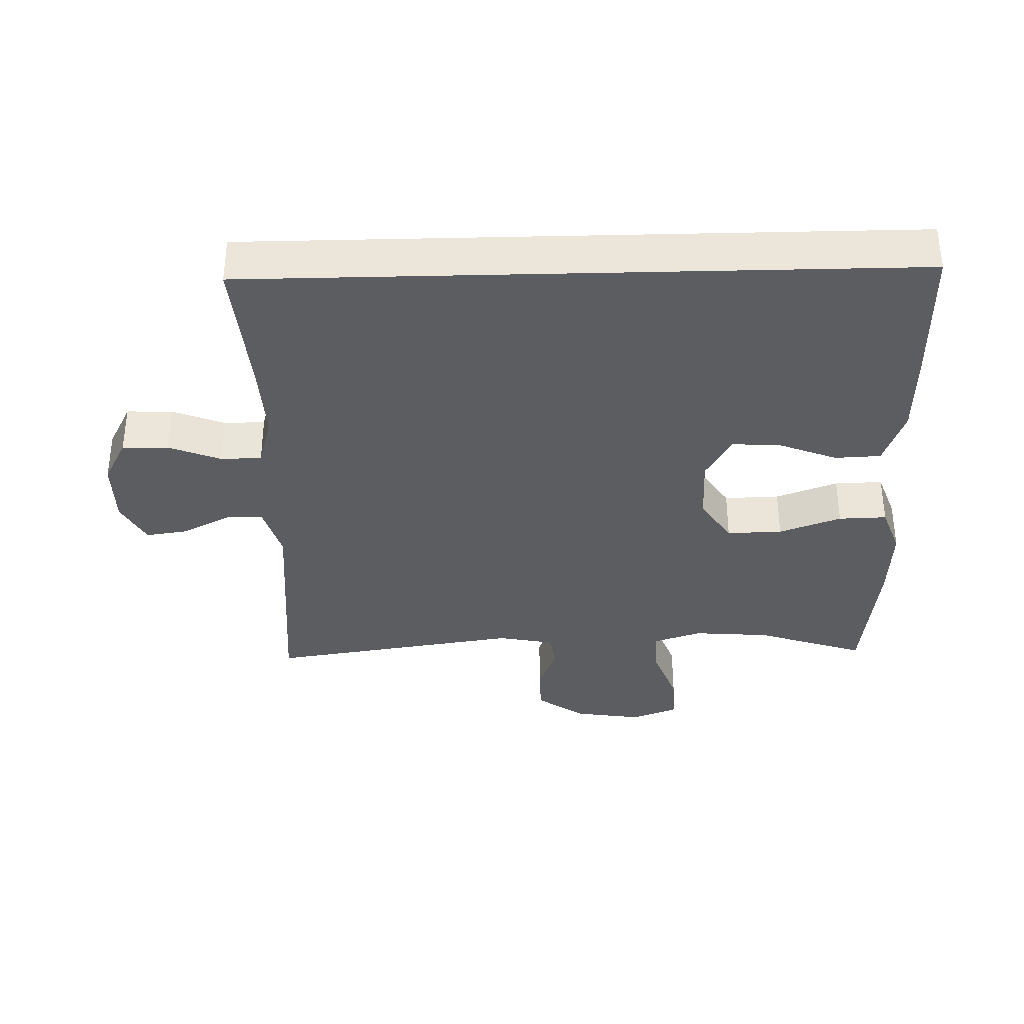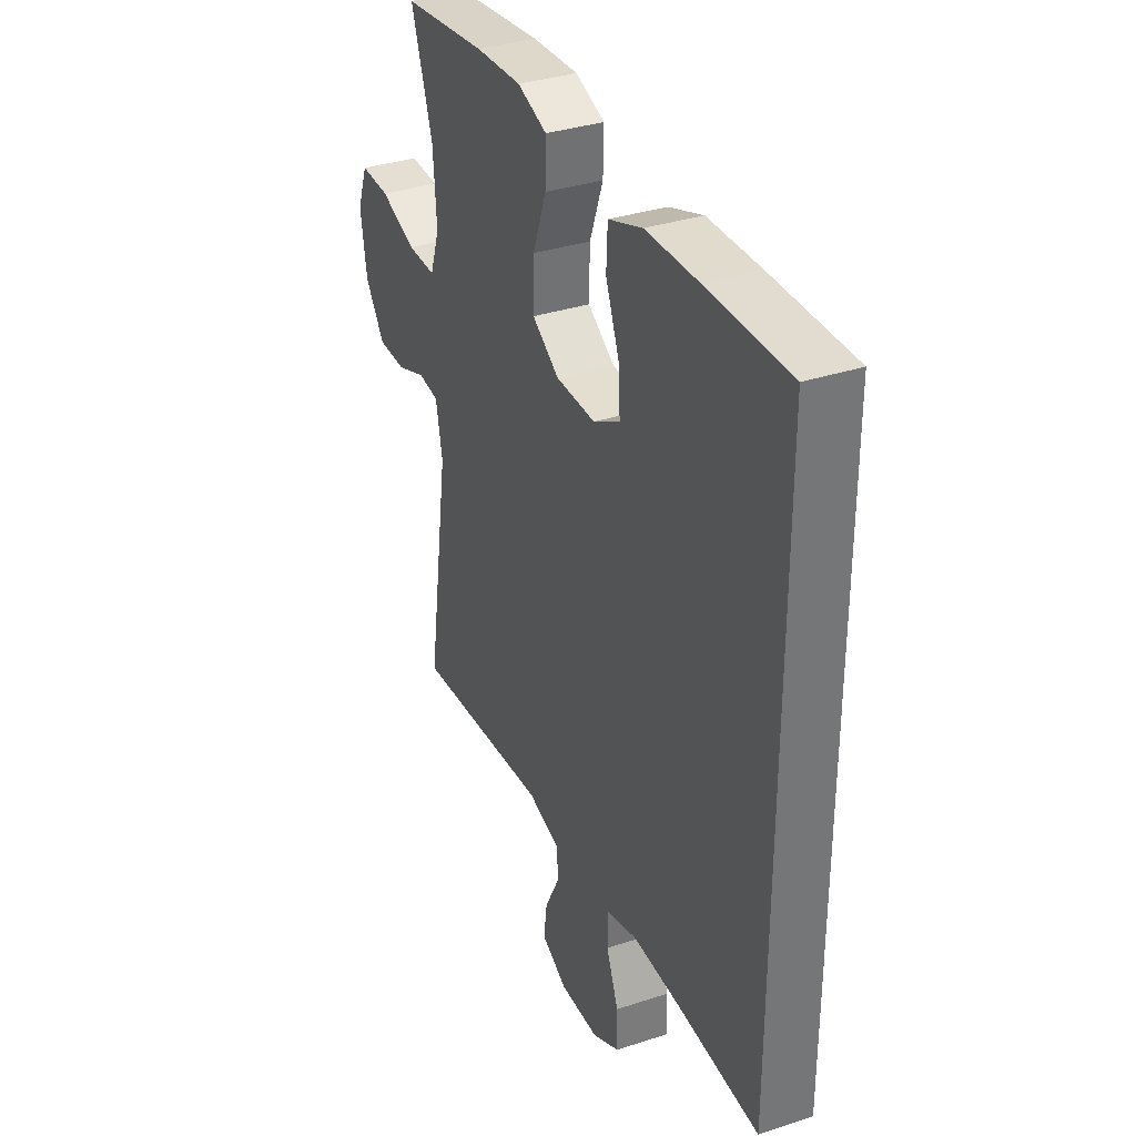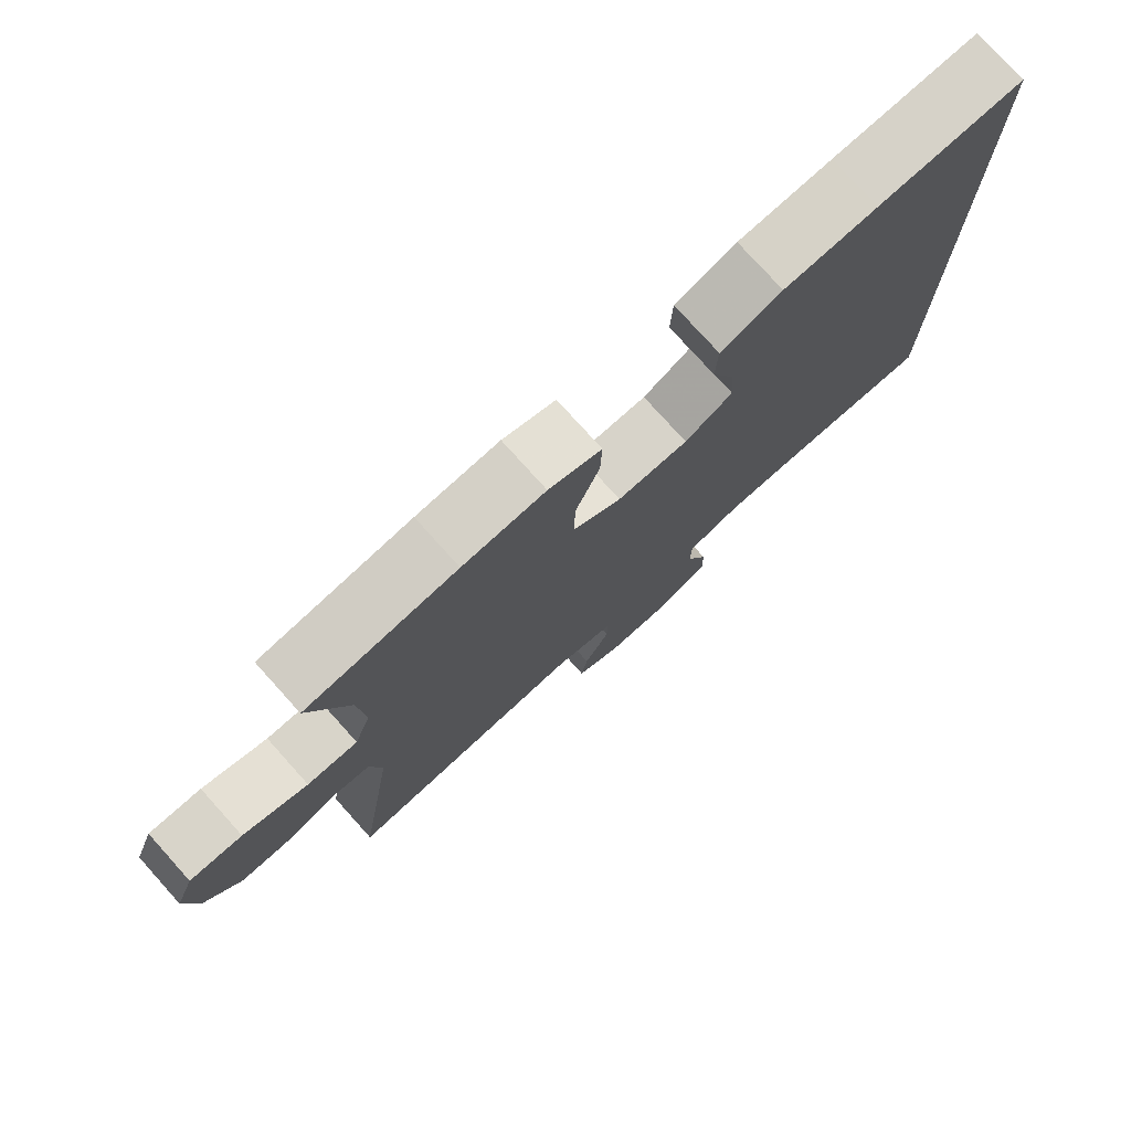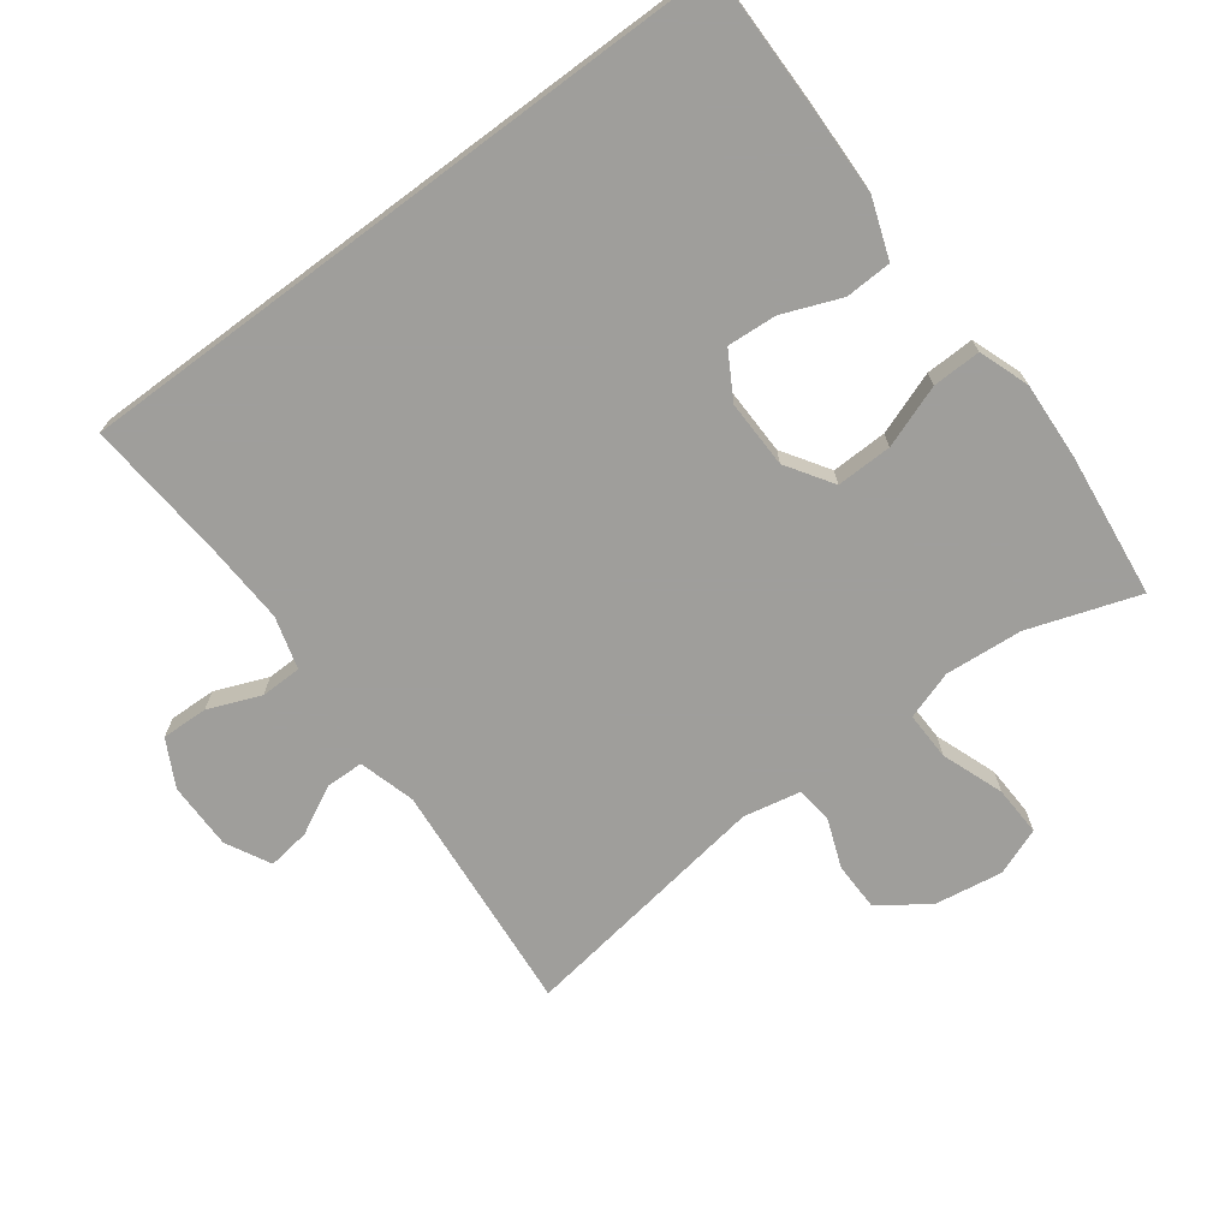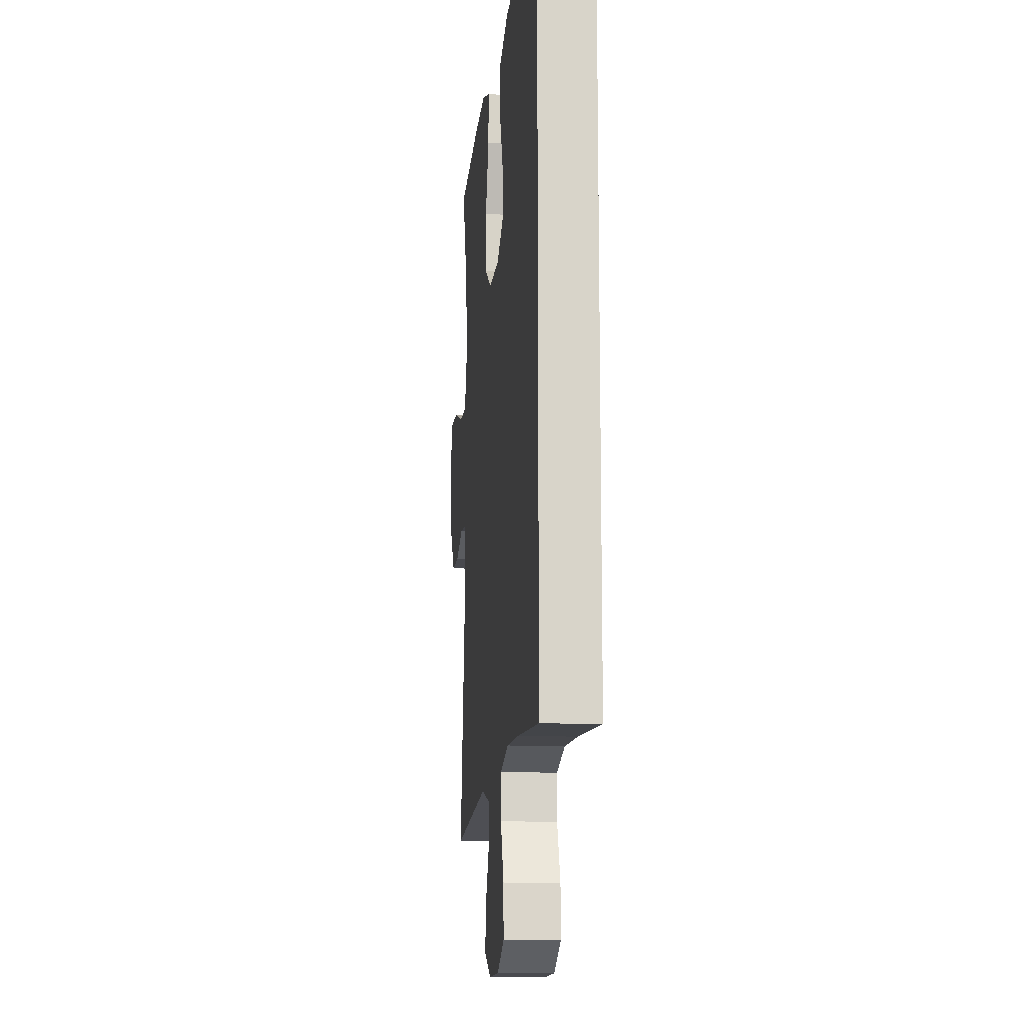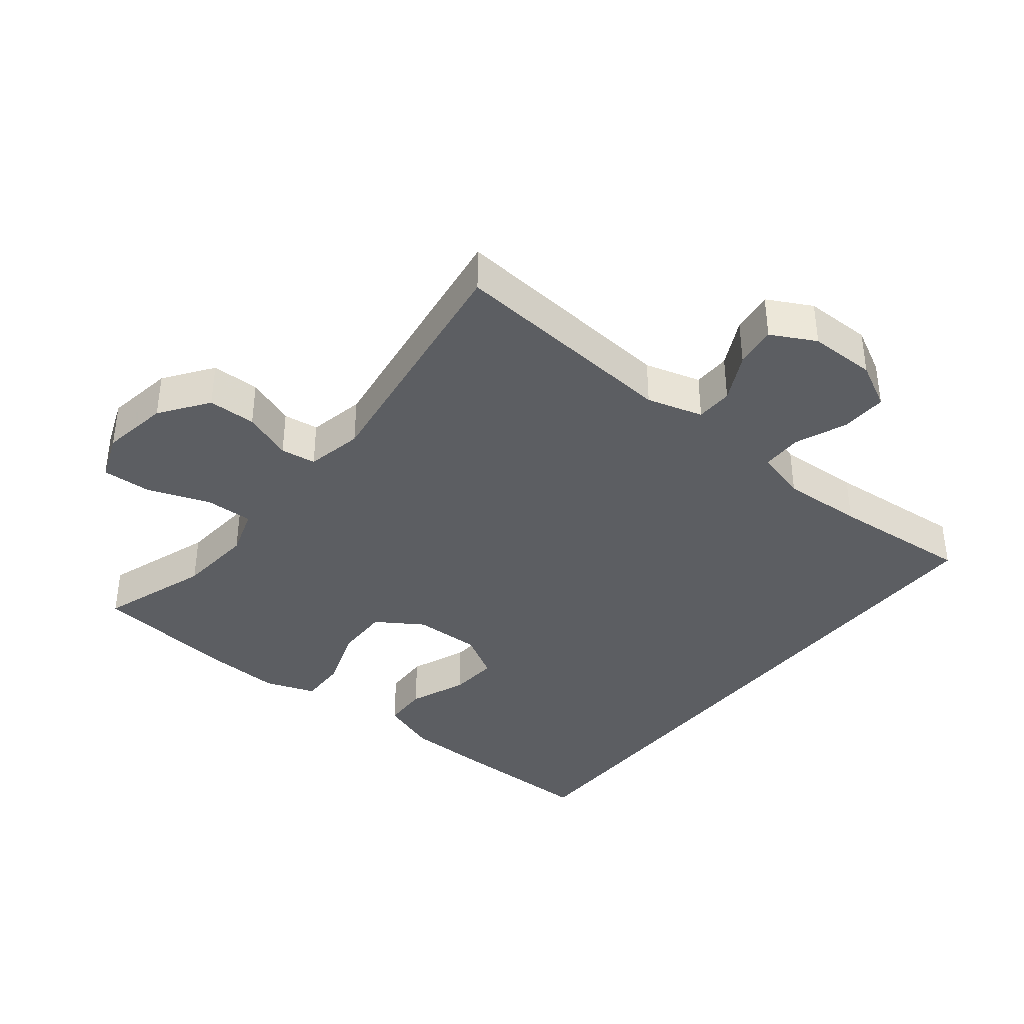
<metadata>
{"format":"obj","ext":"obj","renderer":"f3d","projection":"perspective","resolution":1024,"background":"white","views":[{"elev":-35.4,"azim":-88.5,"up":"+Y"},{"elev":34.6,"azim":-113.8,"up":"+Z"},{"elev":77.3,"azim":138.0,"up":"+Z"},{"elev":-70.8,"azim":-53.4,"up":"+Y"},{"elev":-13.5,"azim":-96.0,"up":"+Z"},{"elev":-37.9,"azim":141.3,"up":"+Y"}]}
</metadata>
<code>
v -0.5 0.07 -0.477
v -0.5 0.07 0.512
v -0.291 0.07 0.511
v -0.157 0.07 0.508
v -0.07 0.07 0.477
v -0.067 0.07 0.408
v -0.101 0.07 0.322
v -0.106 0.07 0.248
v -0.038 0.07 0.209
v 0.063 0.07 0.211
v 0.132 0.07 0.256
v 0.13 0.07 0.339
v 0.096 0.07 0.432
v 0.094 0.07 0.504
v 0.169 0.07 0.531
v 0.286 0.07 0.525
v 0.5 0.07 0.5
v 0.445 0.07 0.336
v 0.436 0.07 0.221
v 0.46 0.07 0.149
v 0.532 0.07 0.151
v 0.624 0.07 0.185
v 0.699 0.07 0.188
v 0.726 0.07 0.118
v 0.71 0.07 0.016
v 0.659 0.07 -0.056
v 0.587 0.07 -0.057
v 0.513 0.07 -0.029
v 0.46 0.07 -0.036
v 0.443 0.07 -0.121
v 0.5 0.07 -0.5
v 0.152 0.07 -0.47
v 0.068 0.07 -0.494
v 0.067 0.07 -0.55
v 0.104 0.07 -0.622
v 0.113 0.07 -0.685
v 0.047 0.07 -0.72
v -0.053 0.07 -0.72
v -0.122 0.07 -0.684
v -0.12 0.07 -0.615
v -0.089 0.07 -0.537
v -0.09 0.07 -0.476
v -0.168 0.07 -0.454
v -0.29 0.07 -0.46
v -0.5 0 -0.477
v -0.5 0 0.512
v -0.291 0 0.511
v -0.157 0 0.508
v -0.07 0 0.477
v -0.067 0 0.408
v -0.101 0 0.322
v -0.106 0 0.248
v -0.038 0 0.209
v 0.063 0 0.211
v 0.132 0 0.256
v 0.13 0 0.339
v 0.096 0 0.432
v 0.094 0 0.504
v 0.169 0 0.531
v 0.286 0 0.525
v 0.5 0 0.5
v 0.445 0 0.336
v 0.436 0 0.221
v 0.46 0 0.149
v 0.532 0 0.151
v 0.624 0 0.185
v 0.699 0 0.188
v 0.726 0 0.118
v 0.71 0 0.016
v 0.659 0 -0.056
v 0.587 0 -0.057
v 0.513 0 -0.029
v 0.46 0 -0.036
v 0.443 0 -0.121
v 0.5 0 -0.5
v 0.152 0 -0.47
v 0.068 0 -0.494
v 0.067 0 -0.55
v 0.104 0 -0.622
v 0.113 0 -0.685
v 0.047 0 -0.72
v -0.053 0 -0.72
v -0.122 0 -0.684
v -0.12 0 -0.615
v -0.089 0 -0.537
v -0.09 0 -0.476
v -0.168 0 -0.454
v -0.29 0 -0.46
f 39 40 41
f 38 39 41
f 37 38 41
f 36 37 41
f 35 36 41
f 34 35 41
f 33 34 41 42
f 32 33 42 43
f 30 31 32
f 29 30 32 43
f 26 27 28
f 25 26 28
f 24 25 28
f 23 24 28
f 22 23 28
f 21 22 28
f 20 21 28 29
f 29 43 44
f 20 29 44
f 19 20 44
f 16 17 18
f 15 16 18
f 14 15 18
f 13 14 18
f 12 13 18
f 11 12 18 19
f 5 6 7
f 4 5 7
f 3 4 7
f 2 3 7
f 1 2 7
f 1 7 8
f 19 44 1
f 11 19 1
f 10 11 1
f 1 8 9
f 1 9 10
f 85 84 83
f 85 83 82
f 85 82 81
f 85 81 80
f 85 80 79
f 85 79 78
f 86 85 78 77
f 87 86 77 76
f 76 75 74
f 87 76 74 73
f 72 71 70
f 72 70 69
f 72 69 68
f 72 68 67
f 72 67 66
f 72 66 65
f 73 72 65 64
f 88 87 73
f 88 73 64
f 88 64 63
f 62 61 60
f 62 60 59
f 62 59 58
f 62 58 57
f 62 57 56
f 63 62 56 55
f 51 50 49
f 51 49 48
f 51 48 47
f 51 47 46
f 51 46 45
f 52 51 45
f 45 88 63
f 45 63 55
f 45 55 54
f 53 52 45
f 54 53 45
f 1 45 46 2
f 2 46 47 3
f 3 47 48 4
f 4 48 49 5
f 5 49 50 6
f 6 50 51 7
f 7 51 52 8
f 8 52 53 9
f 9 53 54 10
f 10 54 55 11
f 11 55 56 12
f 12 56 57 13
f 13 57 58 14
f 14 58 59 15
f 15 59 60 16
f 16 60 61 17
f 17 61 62 18
f 18 62 63 19
f 19 63 64 20
f 20 64 65 21
f 21 65 66 22
f 22 66 67 23
f 23 67 68 24
f 24 68 69 25
f 25 69 70 26
f 26 70 71 27
f 27 71 72 28
f 28 72 73 29
f 29 73 74 30
f 30 74 75 31
f 31 75 76 32
f 32 76 77 33
f 33 77 78 34
f 34 78 79 35
f 35 79 80 36
f 36 80 81 37
f 37 81 82 38
f 38 82 83 39
f 39 83 84 40
f 40 84 85 41
f 41 85 86 42
f 42 86 87 43
f 43 87 88 44
f 44 88 45 1

</code>
